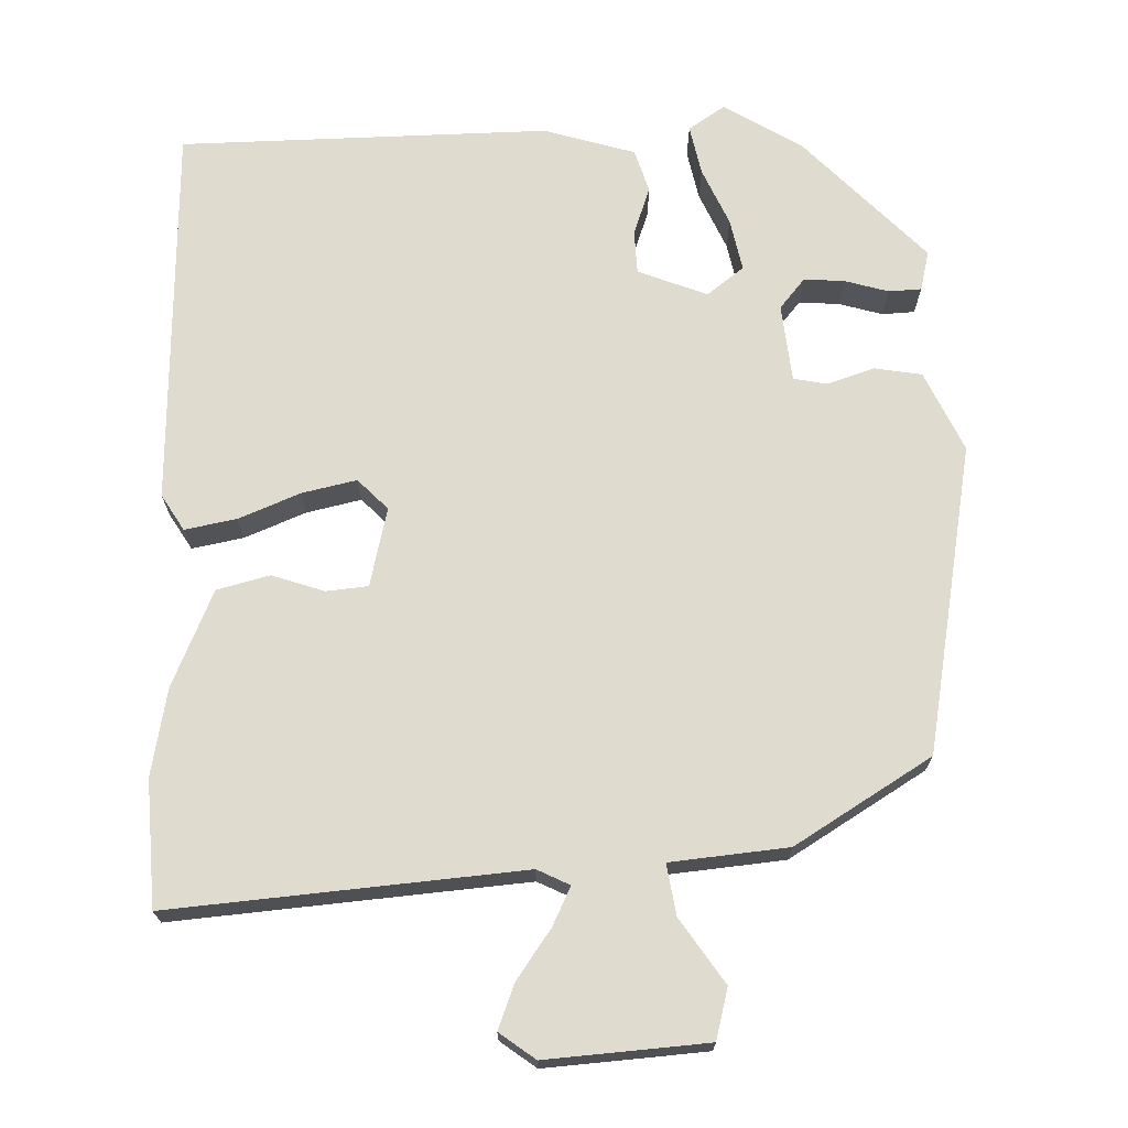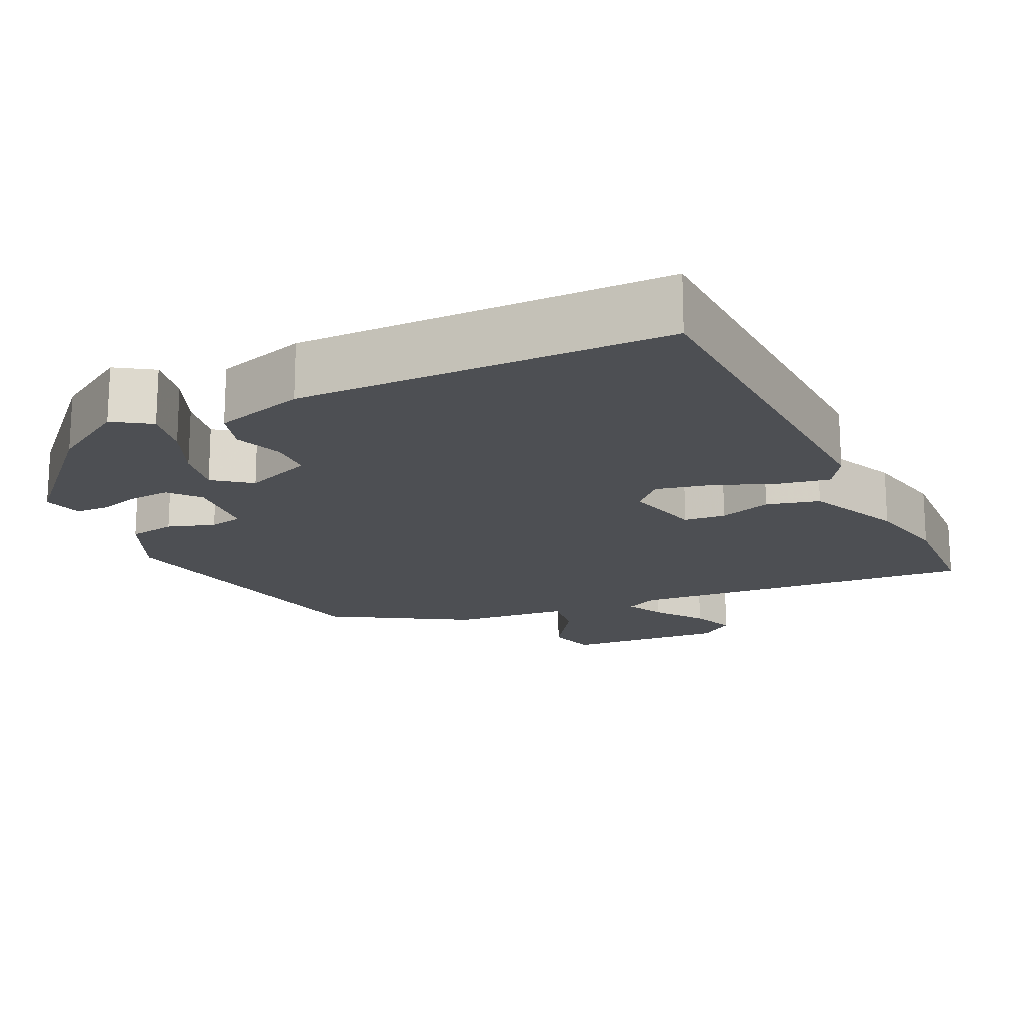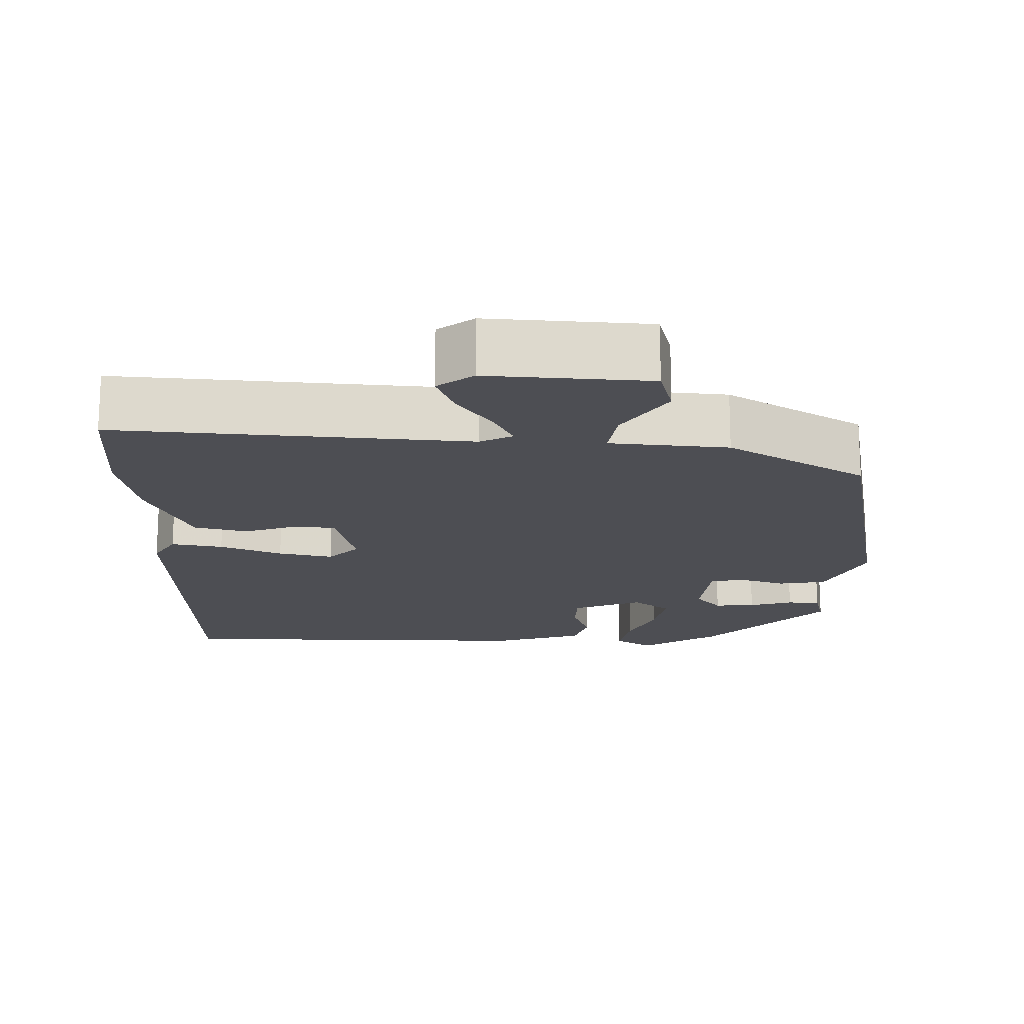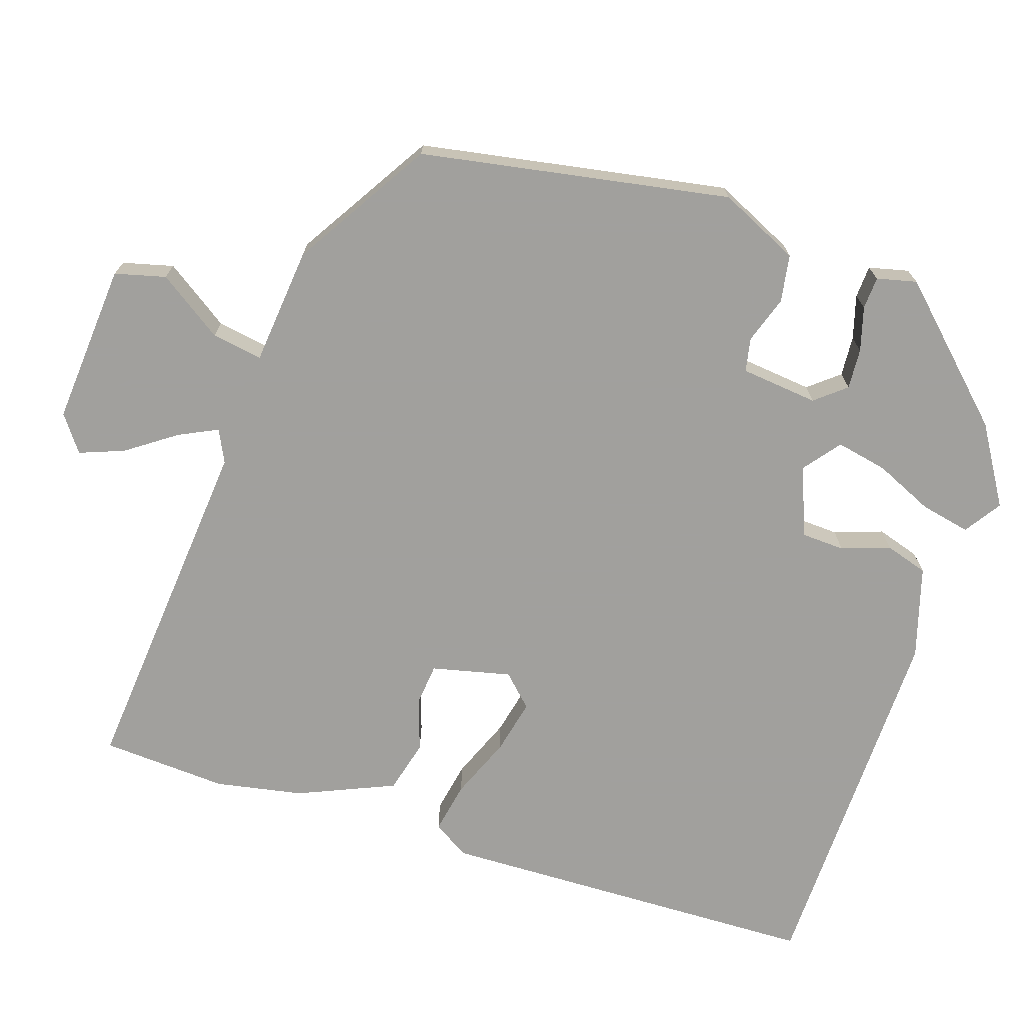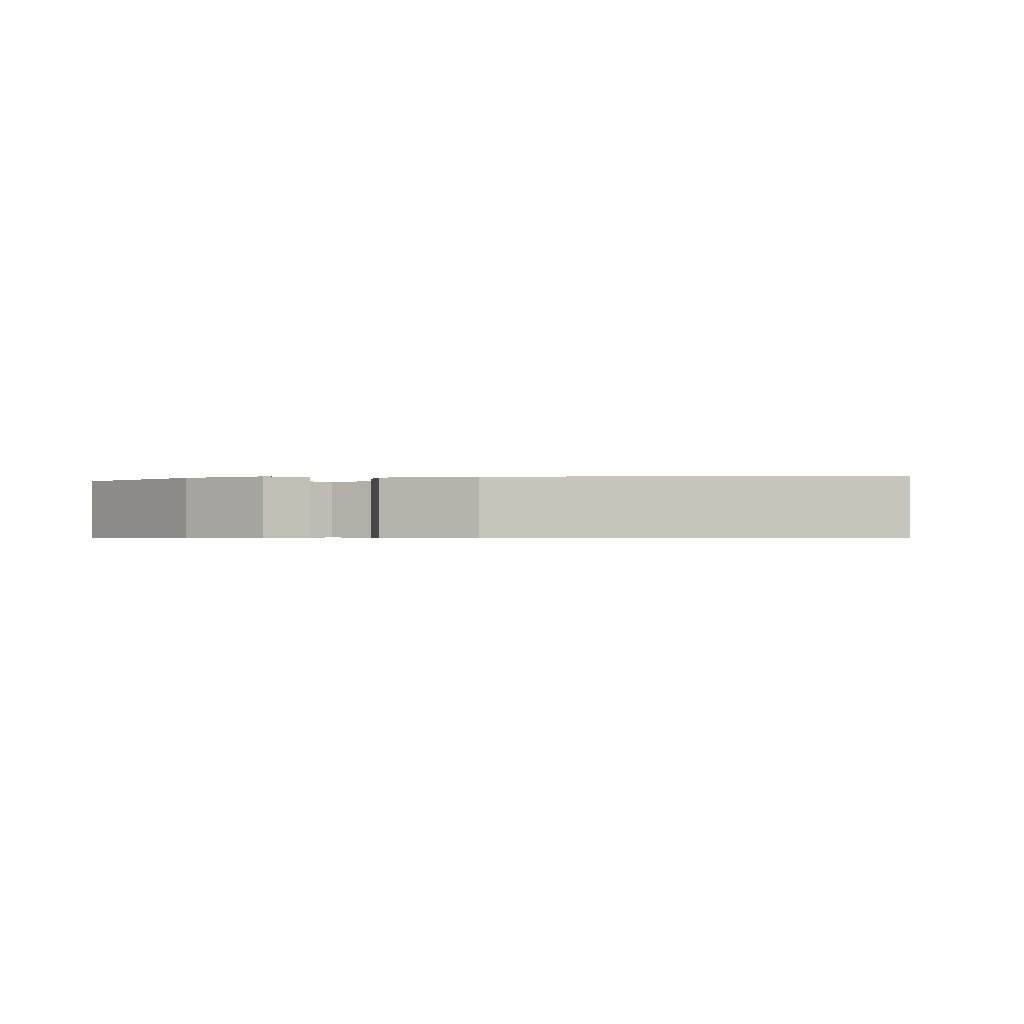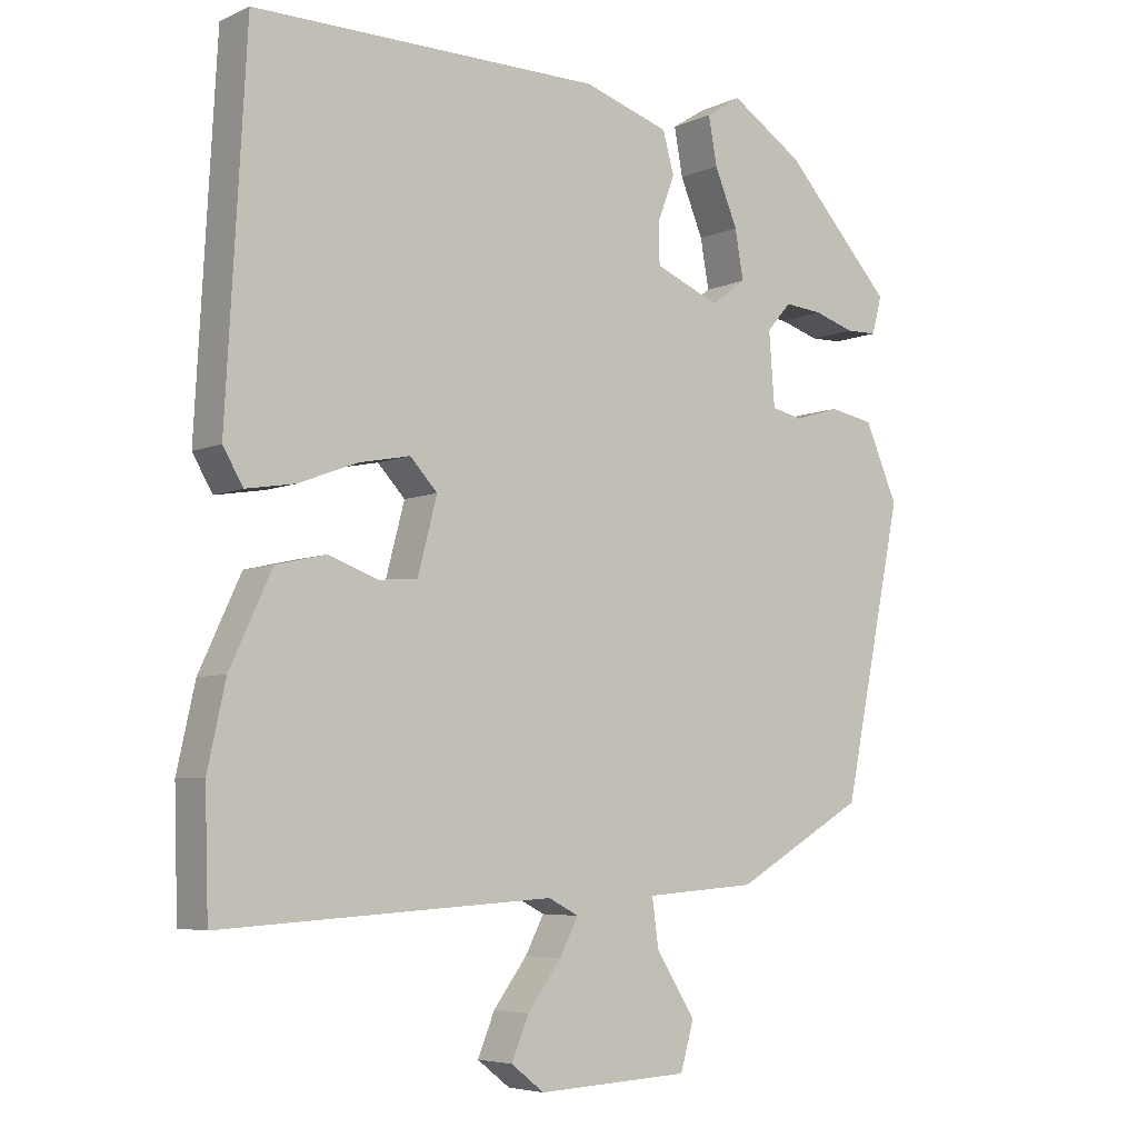
<metadata>
{"format":"obj","ext":"obj","renderer":"f3d","projection":"perspective","resolution":1024,"background":"white","views":[{"elev":70.5,"azim":177.0,"up":"+Y"},{"elev":-17.5,"azim":24.3,"up":"+Y"},{"elev":-17.3,"azim":177.9,"up":"+Y"},{"elev":-71.7,"azim":-109.8,"up":"+Y"},{"elev":-0.5,"azim":3.0,"up":"+Y"},{"elev":-5.6,"azim":143.1,"up":"+Z"}]}
</metadata>
<code>
v 0.504 0.07 -0.379
v 0.499 0.07 -0.545
v 0.036 0.07 -0.518
v -0.006 0.07 -0.54
v 0.02 0.07 -0.59
v 0.067 0.07 -0.653
v 0.091 0.07 -0.711
v 0.045 0.07 -0.747
v -0.167 0.07 -0.737
v -0.186 0.07 -0.671
v -0.131 0.07 -0.585
v -0.122 0.07 -0.518
v -0.277 0.07 -0.507
v -0.459 0.07 -0.402
v -0.543 0.07 0.002
v -0.497 0.07 0.108
v -0.435 0.07 0.12
v -0.373 0.07 0.101
v -0.329 0.07 0.111
v -0.321 0.07 0.213
v -0.355 0.07 0.252
v -0.408 0.07 0.247
v -0.465 0.07 0.229
v -0.508 0.07 0.23
v -0.522 0.07 0.282
v -0.37 0.07 0.449
v -0.269 0.07 0.515
v -0.22 0.07 0.484
v -0.232 0.07 0.418
v -0.264 0.07 0.341
v -0.276 0.07 0.273
v -0.227 0.07 0.237
v -0.137 0.07 0.275
v -0.136 0.07 0.332
v -0.16 0.07 0.395
v -0.144 0.07 0.452
v -0.025 0.07 0.491
v 0.461 0.07 0.496
v 0.489 0.07 -0.009
v 0.461 0.07 -0.057
v 0.393 0.07 -0.046
v 0.311 0.07 -0.015
v 0.239 0.07 -0.001
v 0.201 0.07 -0.042
v 0.228 0.07 -0.145
v 0.283 0.07 -0.149
v 0.351 0.07 -0.124
v 0.421 0.07 -0.14
v 0.479 0.07 -0.265
v 0.504 0 -0.379
v 0.499 0 -0.545
v 0.036 0 -0.518
v -0.006 0 -0.54
v 0.02 0 -0.59
v 0.067 0 -0.653
v 0.091 0 -0.711
v 0.045 0 -0.747
v -0.167 0 -0.737
v -0.186 0 -0.671
v -0.131 0 -0.585
v -0.122 0 -0.518
v -0.277 0 -0.507
v -0.459 0 -0.402
v -0.543 0 0.002
v -0.497 0 0.108
v -0.435 0 0.12
v -0.373 0 0.101
v -0.329 0 0.111
v -0.321 0 0.213
v -0.355 0 0.252
v -0.408 0 0.247
v -0.465 0 0.229
v -0.508 0 0.23
v -0.522 0 0.282
v -0.37 0 0.449
v -0.269 0 0.515
v -0.22 0 0.484
v -0.232 0 0.418
v -0.264 0 0.341
v -0.276 0 0.273
v -0.227 0 0.237
v -0.137 0 0.275
v -0.136 0 0.332
v -0.16 0 0.395
v -0.144 0 0.452
v -0.025 0 0.491
v 0.461 0 0.496
v 0.489 0 -0.009
v 0.461 0 -0.057
v 0.393 0 -0.046
v 0.311 0 -0.015
v 0.239 0 -0.001
v 0.201 0 -0.042
v 0.228 0 -0.145
v 0.283 0 -0.149
v 0.351 0 -0.124
v 0.421 0 -0.14
v 0.479 0 -0.265
f 46 47 48 49
f 45 46 49 1
f 39 40 41 42
f 39 42 43
f 38 39 43
f 37 38 43 44
f 34 35 36 37
f 33 34 37 44
f 27 28 29 30
f 27 30 31
f 26 27 31
f 25 26 31
f 22 23 24 25
f 21 22 25 31
f 20 21 31 32
f 15 16 17 18
f 15 18 19
f 12 13 14 15
f 12 15 19
f 8 9 10 11
f 8 11 12
f 5 6 7 8
f 4 5 8 12
f 3 4 12 19
f 45 1 2 3
f 32 33 44 45
f 20 32 45
f 3 19 20 45
f 98 97 96 95
f 50 98 95 94
f 91 90 89 88
f 92 91 88
f 92 88 87
f 93 92 87 86
f 86 85 84 83
f 93 86 83 82
f 79 78 77 76
f 80 79 76
f 80 76 75
f 80 75 74
f 74 73 72 71
f 80 74 71 70
f 81 80 70 69
f 67 66 65 64
f 68 67 64
f 64 63 62 61
f 68 64 61
f 60 59 58 57
f 61 60 57
f 57 56 55 54
f 61 57 54 53
f 68 61 53 52
f 52 51 50 94
f 94 93 82 81
f 94 81 69
f 94 69 68 52
f 1 50 51 2
f 2 51 52 3
f 3 52 53 4
f 4 53 54 5
f 5 54 55 6
f 6 55 56 7
f 7 56 57 8
f 8 57 58 9
f 9 58 59 10
f 10 59 60 11
f 11 60 61 12
f 12 61 62 13
f 13 62 63 14
f 14 63 64 15
f 15 64 65 16
f 16 65 66 17
f 17 66 67 18
f 18 67 68 19
f 19 68 69 20
f 20 69 70 21
f 21 70 71 22
f 22 71 72 23
f 23 72 73 24
f 24 73 74 25
f 25 74 75 26
f 26 75 76 27
f 27 76 77 28
f 28 77 78 29
f 29 78 79 30
f 30 79 80 31
f 31 80 81 32
f 32 81 82 33
f 33 82 83 34
f 34 83 84 35
f 35 84 85 36
f 36 85 86 37
f 37 86 87 38
f 38 87 88 39
f 39 88 89 40
f 40 89 90 41
f 41 90 91 42
f 42 91 92 43
f 43 92 93 44
f 44 93 94 45
f 45 94 95 46
f 46 95 96 47
f 47 96 97 48
f 48 97 98 49
f 49 98 50 1

</code>
